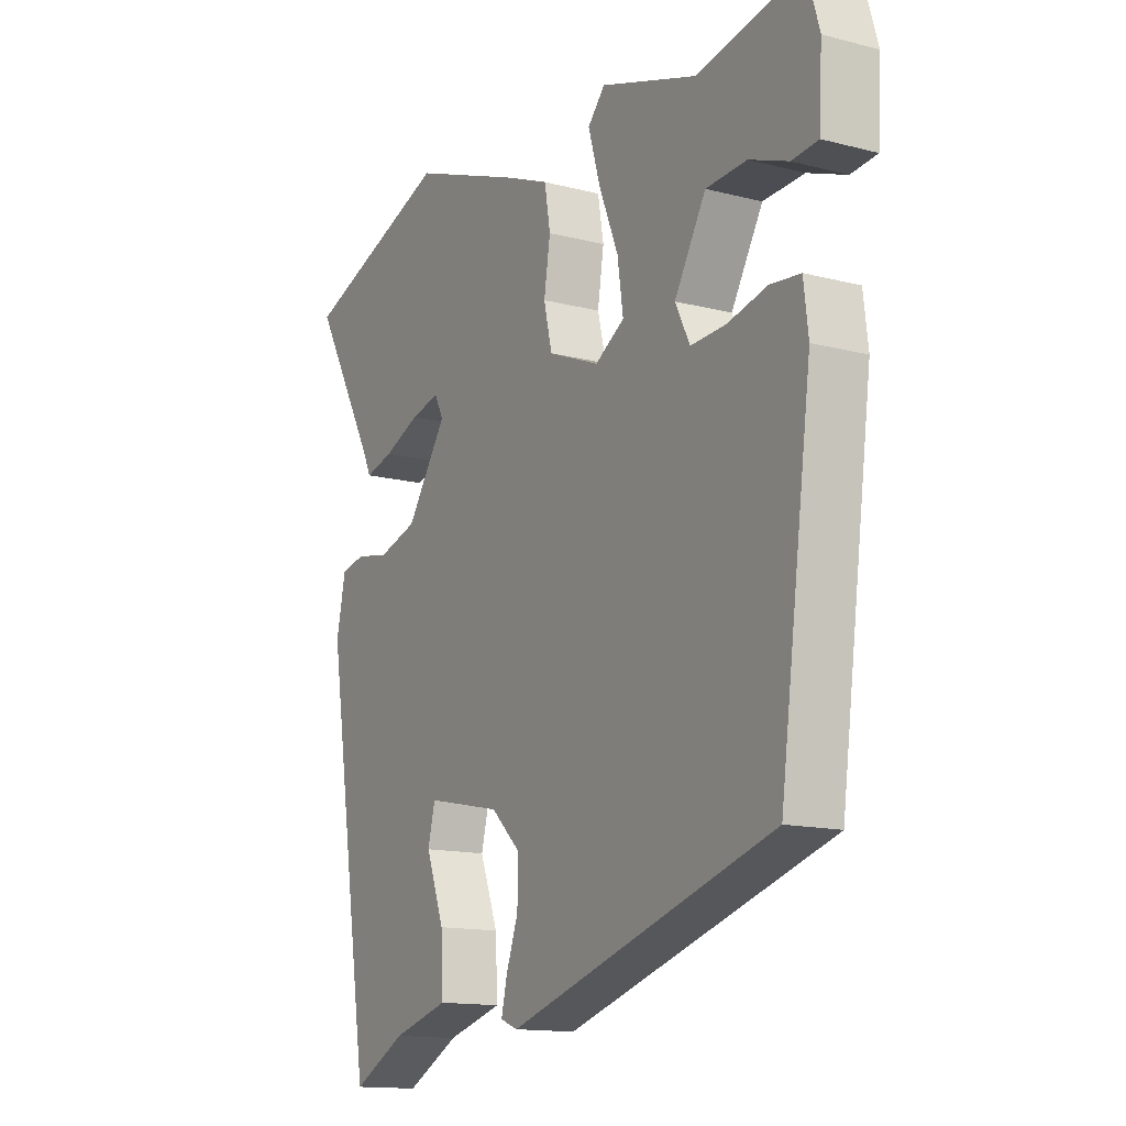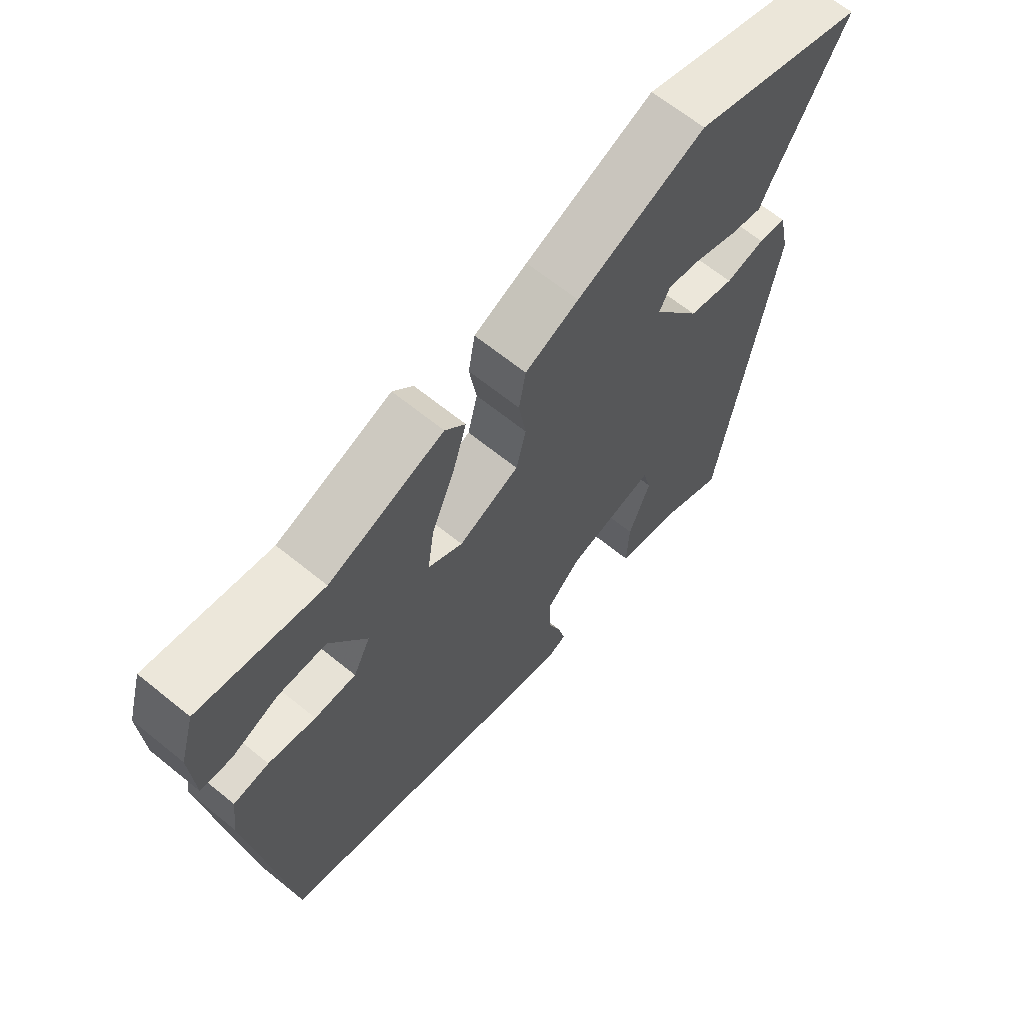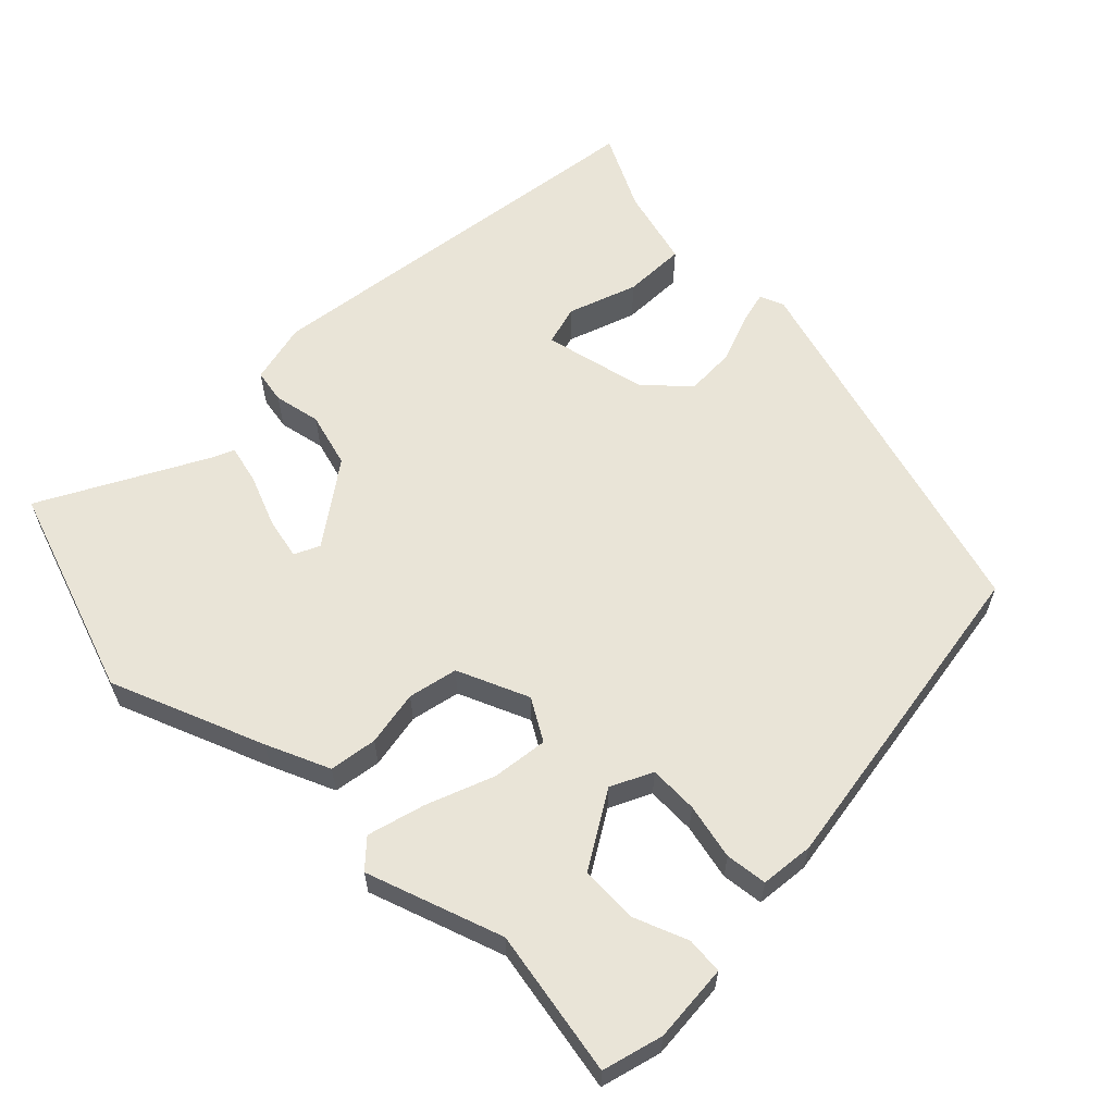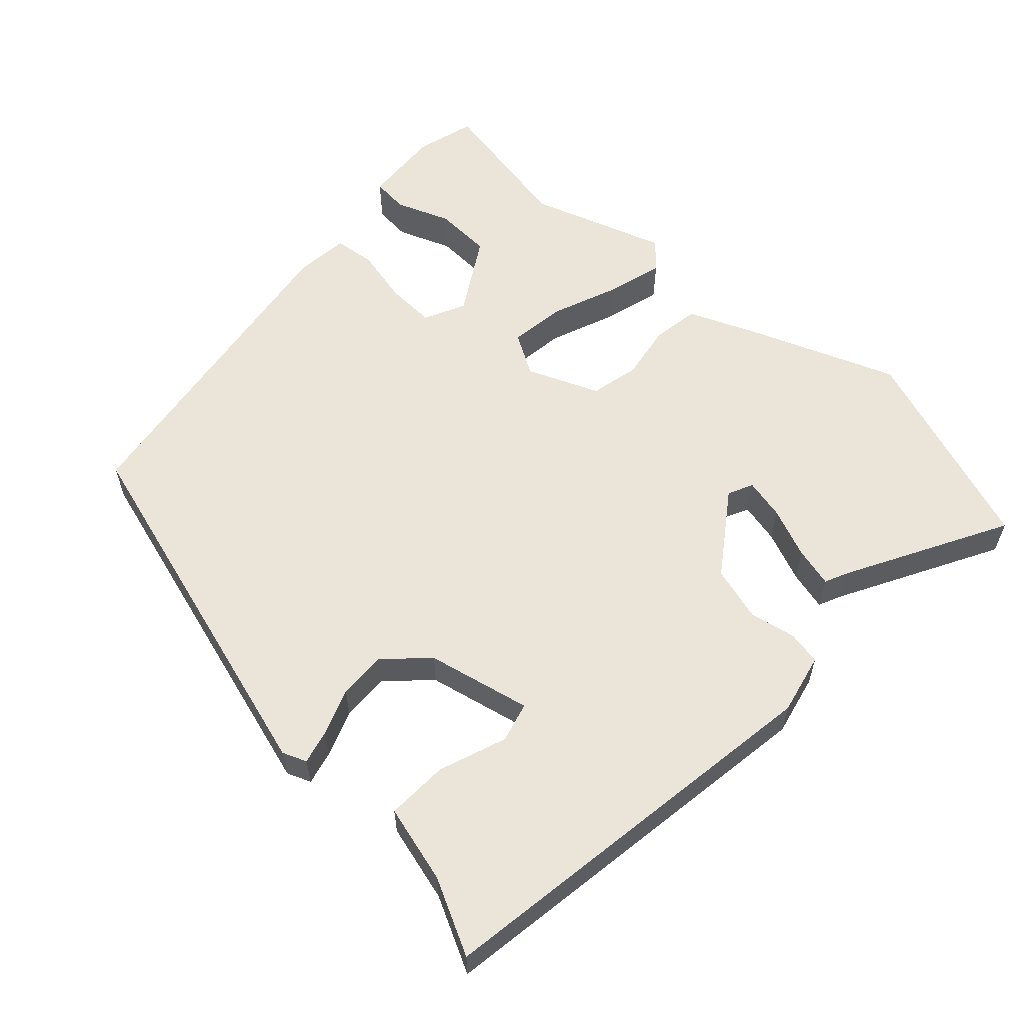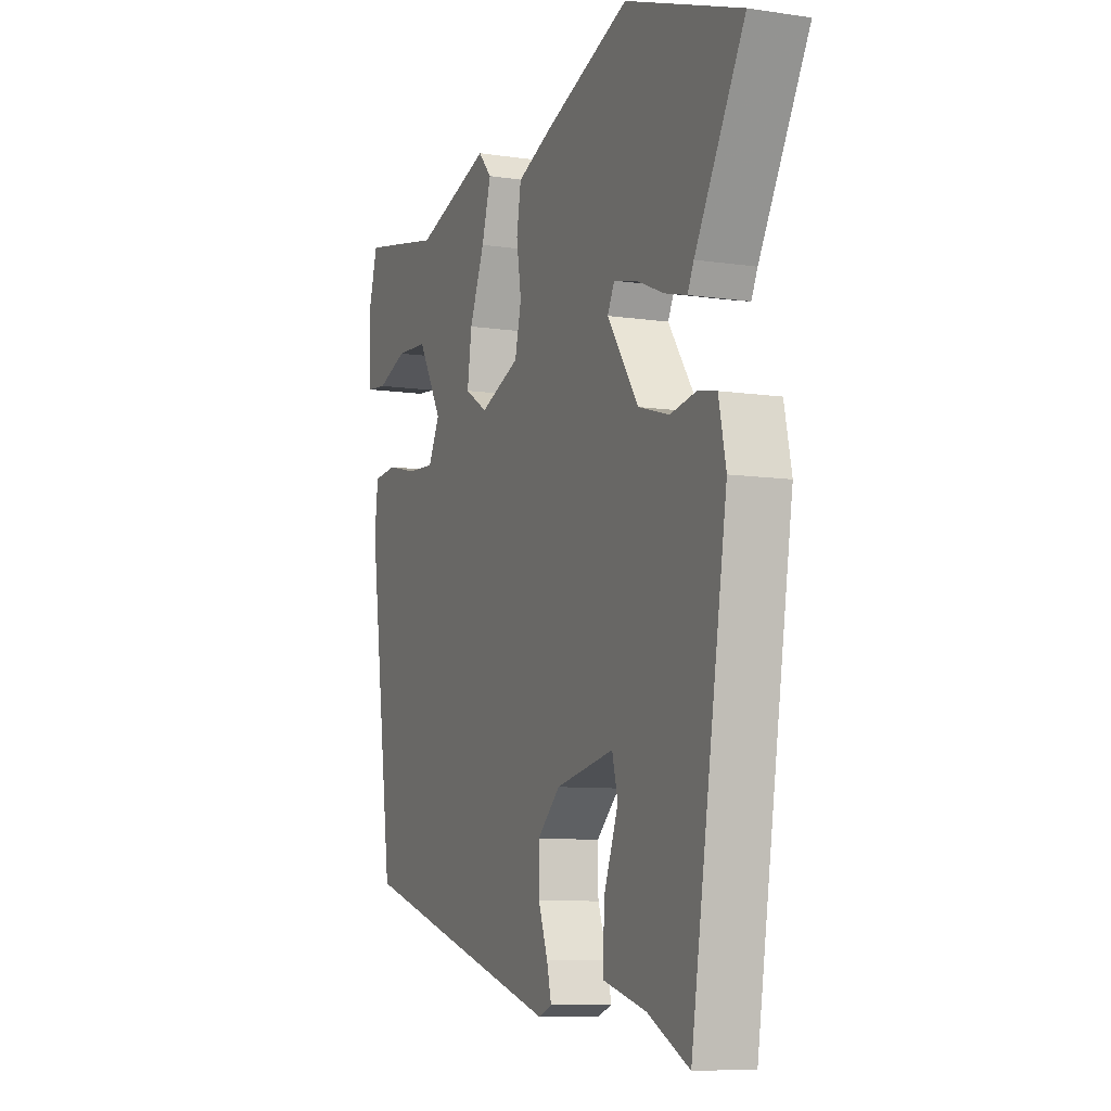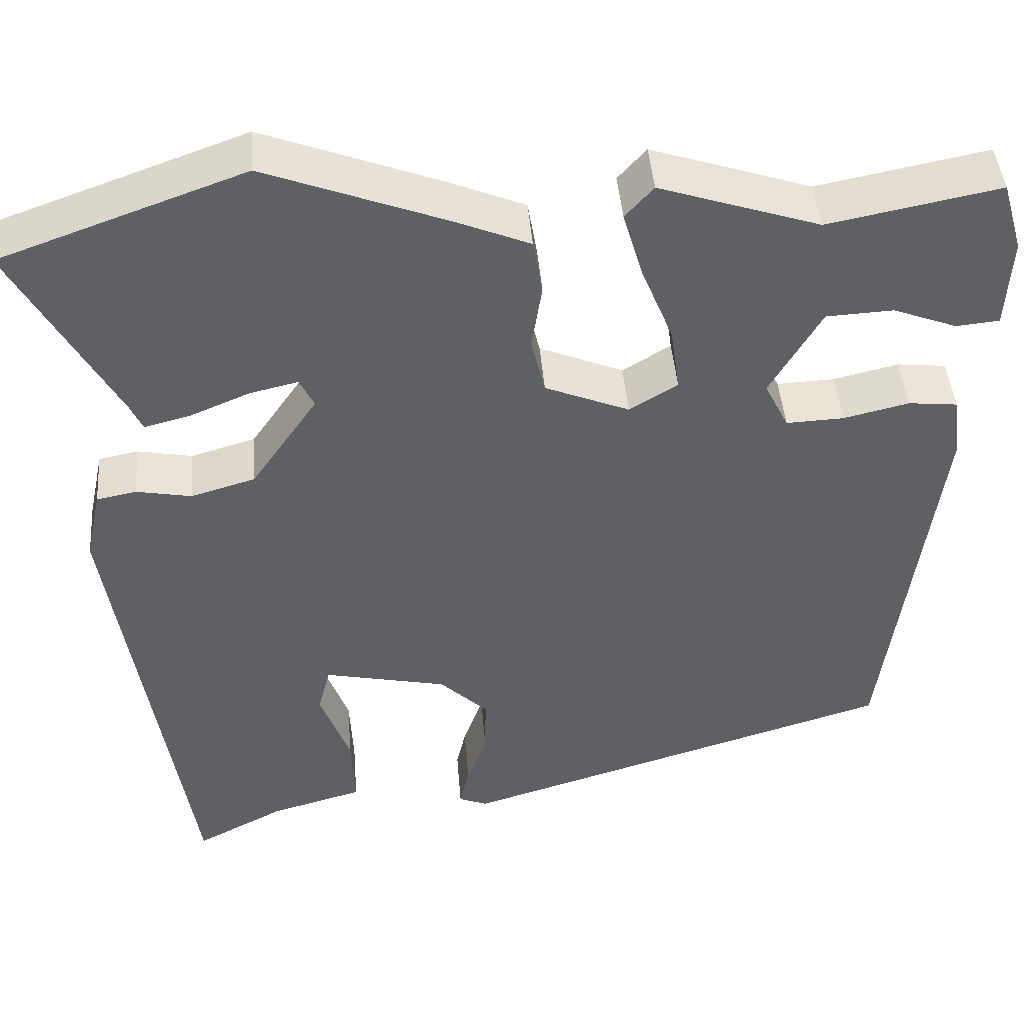
<metadata>
{"format":"obj","ext":"obj","renderer":"f3d","projection":"perspective","resolution":1024,"background":"white","views":[{"elev":-14.0,"azim":60.1,"up":"+Z"},{"elev":65.5,"azim":129.2,"up":"+Z"},{"elev":60.9,"azim":43.8,"up":"+Y"},{"elev":59.2,"azim":-137.8,"up":"+Y"},{"elev":-8.3,"azim":-112.5,"up":"+Z"},{"elev":43.9,"azim":-4.5,"up":"+Z"}]}
</metadata>
<code>
v 0.307 0.07 0.462
v 0.506 0.07 0.501
v 0.53 0.07 0.419
v 0.524 0.07 0.313
v 0.474 0.07 0.308
v 0.4 0.07 0.336
v 0.322 0.07 0.332
v 0.262 0.07 0.229
v 0.29 0.07 0.173
v 0.357 0.07 0.176
v 0.433 0.07 0.194
v 0.49 0.07 0.188
v 0.499 0.07 0.115
v 0.438 0.07 -0.336
v -0.069 0.07 -0.49
v -0.102 0.07 -0.477
v -0.091 0.07 -0.43
v -0.068 0.07 -0.366
v -0.067 0.07 -0.299
v -0.123 0.07 -0.246
v -0.266 0.07 -0.216
v -0.28 0.07 -0.271
v -0.245 0.07 -0.364
v -0.241 0.07 -0.449
v -0.348 0.07 -0.479
v -0.45 0.07 -0.532
v -0.538 0.07 0.026
v -0.52 0.07 0.11
v -0.474 0.07 0.119
v -0.41 0.07 0.107
v -0.335 0.07 0.129
v -0.258 0.07 0.241
v -0.275 0.07 0.275
v -0.331 0.07 0.262
v -0.4 0.07 0.233
v -0.454 0.07 0.219
v -0.469 0.07 0.251
v -0.59 0.07 0.468
v -0.306 0.07 0.57
v -0.097 0.07 0.491
v -0.01 0.07 0.455
v 0.001 0.07 0.39
v -0.011 0.07 0.314
v 0.005 0.07 0.247
v 0.103 0.07 0.207
v 0.159 0.07 0.241
v 0.148 0.07 0.317
v 0.111 0.07 0.408
v 0.088 0.07 0.486
v 0.121 0.07 0.523
v 0.307 0 0.462
v 0.506 0 0.501
v 0.53 0 0.419
v 0.524 0 0.313
v 0.474 0 0.308
v 0.4 0 0.336
v 0.322 0 0.332
v 0.262 0 0.229
v 0.29 0 0.173
v 0.357 0 0.176
v 0.433 0 0.194
v 0.49 0 0.188
v 0.499 0 0.115
v 0.438 0 -0.336
v -0.069 0 -0.49
v -0.102 0 -0.477
v -0.091 0 -0.43
v -0.068 0 -0.366
v -0.067 0 -0.299
v -0.123 0 -0.246
v -0.266 0 -0.216
v -0.28 0 -0.271
v -0.245 0 -0.364
v -0.241 0 -0.449
v -0.348 0 -0.479
v -0.45 0 -0.532
v -0.538 0 0.026
v -0.52 0 0.11
v -0.474 0 0.119
v -0.41 0 0.107
v -0.335 0 0.129
v -0.258 0 0.241
v -0.275 0 0.275
v -0.331 0 0.262
v -0.4 0 0.233
v -0.454 0 0.219
v -0.469 0 0.251
v -0.59 0 0.468
v -0.306 0 0.57
v -0.097 0 0.491
v -0.01 0 0.455
v 0.001 0 0.39
v -0.011 0 0.314
v 0.005 0 0.247
v 0.103 0 0.207
v 0.159 0 0.241
v 0.148 0 0.317
v 0.111 0 0.408
v 0.088 0 0.486
v 0.121 0 0.523
f 47 48 49 50
f 46 47 50 1
f 40 41 42 43
f 40 43 44
f 37 38 39 40
f 34 35 36 37
f 33 34 37 40
f 32 33 40 44
f 27 28 29 30
f 25 26 27 30
f 25 30 31
f 22 23 24 25
f 21 22 25 31
f 20 21 31 32
f 15 16 17 18
f 15 18 19
f 14 15 19
f 10 11 12 13
f 9 10 13 14
f 8 9 14 19
f 3 4 5 6
f 3 6 7
f 2 3 7
f 46 1 2 7
f 45 46 7 8
f 20 32 44 45
f 8 19 20 45
f 100 99 98 97
f 51 100 97 96
f 93 92 91 90
f 94 93 90
f 90 89 88 87
f 87 86 85 84
f 90 87 84 83
f 94 90 83 82
f 80 79 78 77
f 80 77 76 75
f 81 80 75
f 75 74 73 72
f 81 75 72 71
f 82 81 71 70
f 68 67 66 65
f 69 68 65
f 69 65 64
f 63 62 61 60
f 64 63 60 59
f 69 64 59 58
f 56 55 54 53
f 57 56 53
f 57 53 52
f 57 52 51 96
f 58 57 96 95
f 95 94 82 70
f 95 70 69 58
f 1 51 52 2
f 2 52 53 3
f 3 53 54 4
f 4 54 55 5
f 5 55 56 6
f 6 56 57 7
f 7 57 58 8
f 8 58 59 9
f 9 59 60 10
f 10 60 61 11
f 11 61 62 12
f 12 62 63 13
f 13 63 64 14
f 14 64 65 15
f 15 65 66 16
f 16 66 67 17
f 17 67 68 18
f 18 68 69 19
f 19 69 70 20
f 20 70 71 21
f 21 71 72 22
f 22 72 73 23
f 23 73 74 24
f 24 74 75 25
f 25 75 76 26
f 26 76 77 27
f 27 77 78 28
f 28 78 79 29
f 29 79 80 30
f 30 80 81 31
f 31 81 82 32
f 32 82 83 33
f 33 83 84 34
f 34 84 85 35
f 35 85 86 36
f 36 86 87 37
f 37 87 88 38
f 38 88 89 39
f 39 89 90 40
f 40 90 91 41
f 41 91 92 42
f 42 92 93 43
f 43 93 94 44
f 44 94 95 45
f 45 95 96 46
f 46 96 97 47
f 47 97 98 48
f 48 98 99 49
f 49 99 100 50
f 50 100 51 1

</code>
